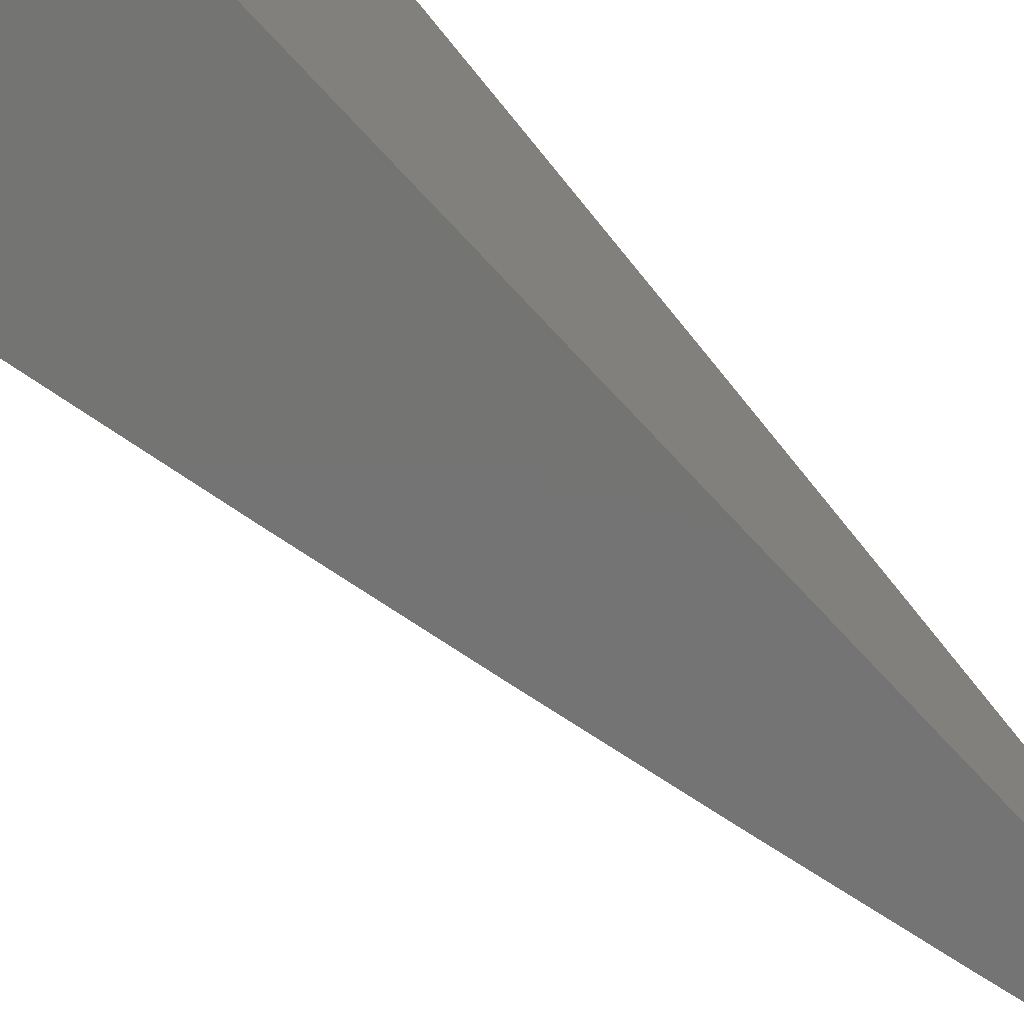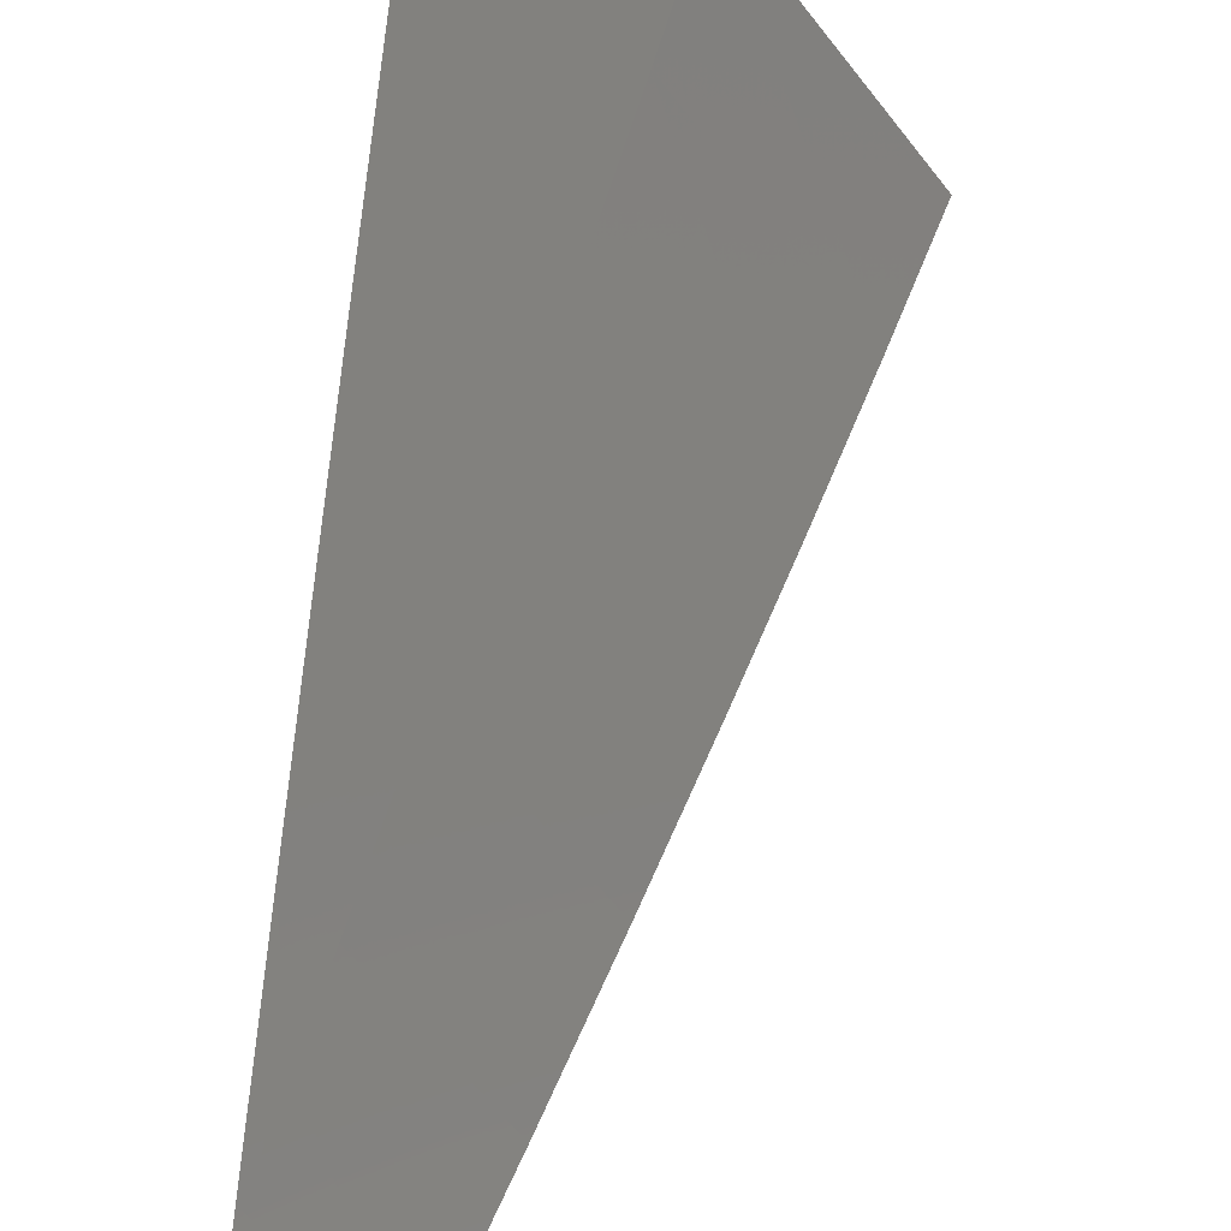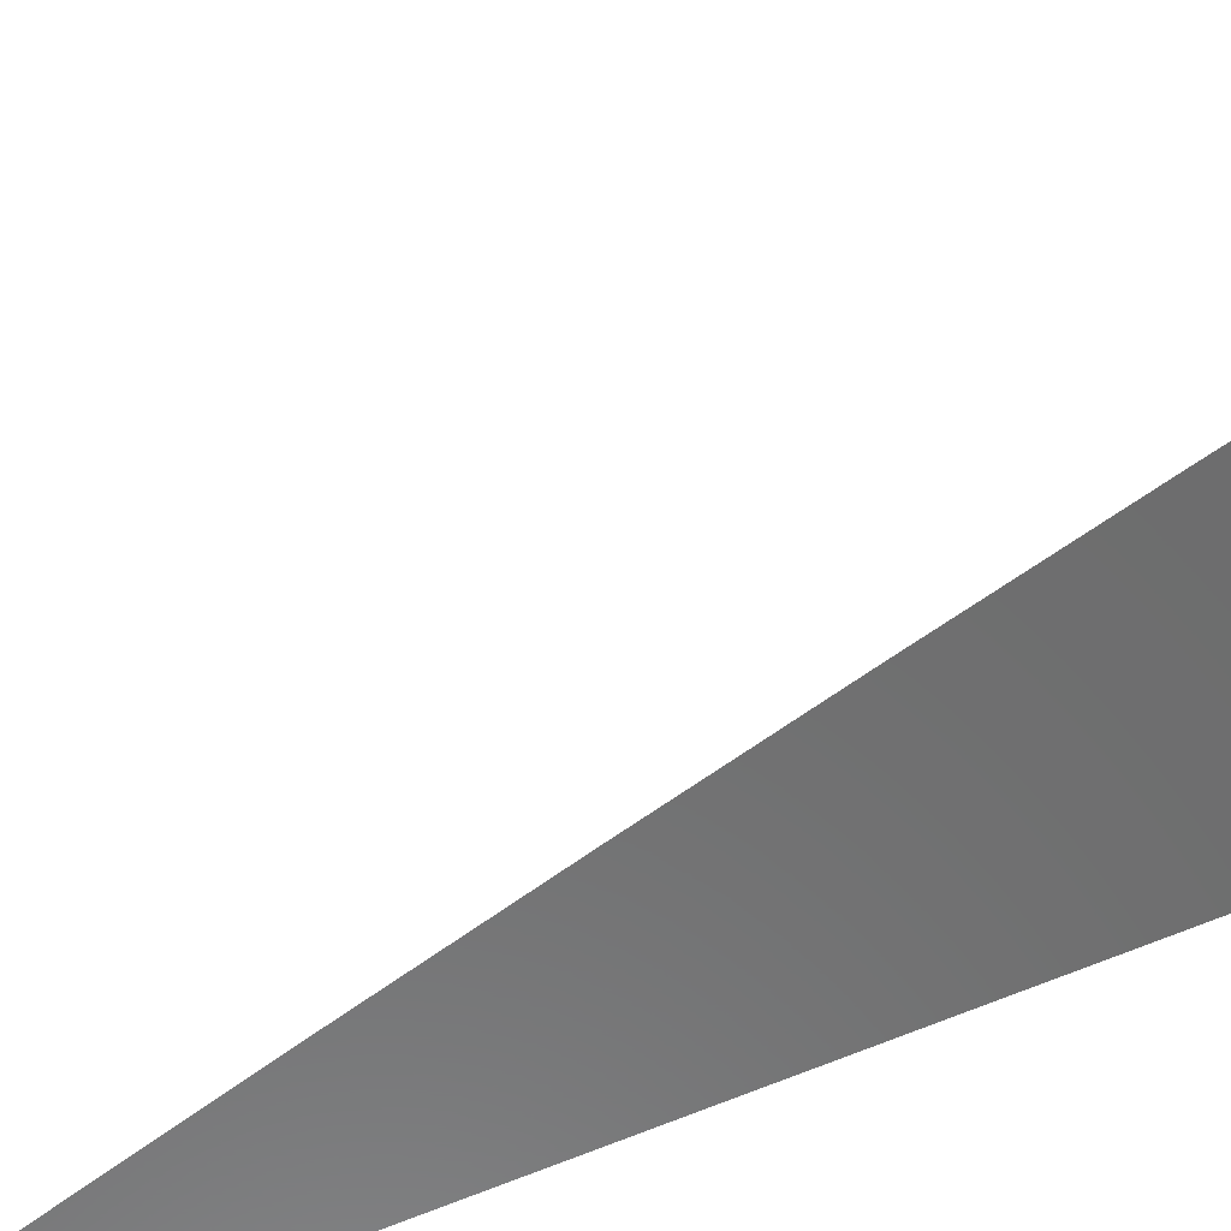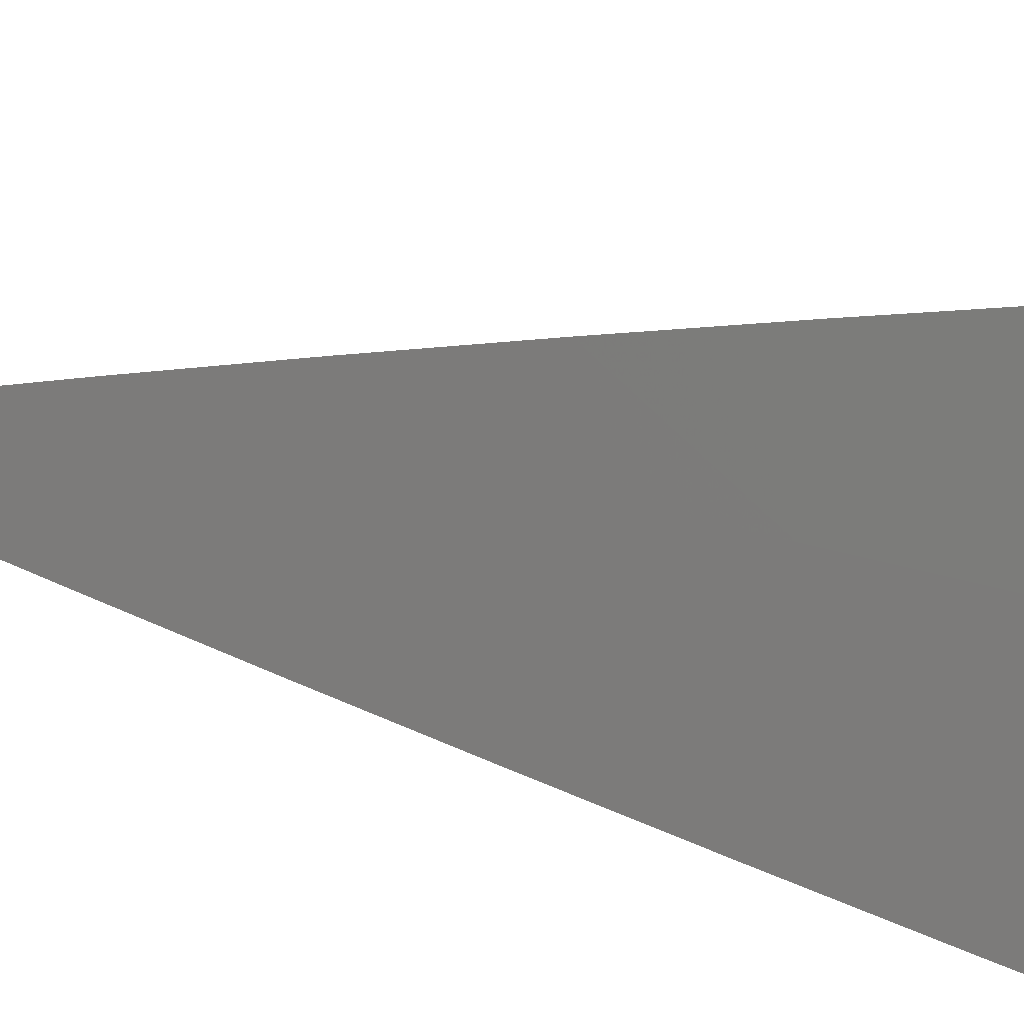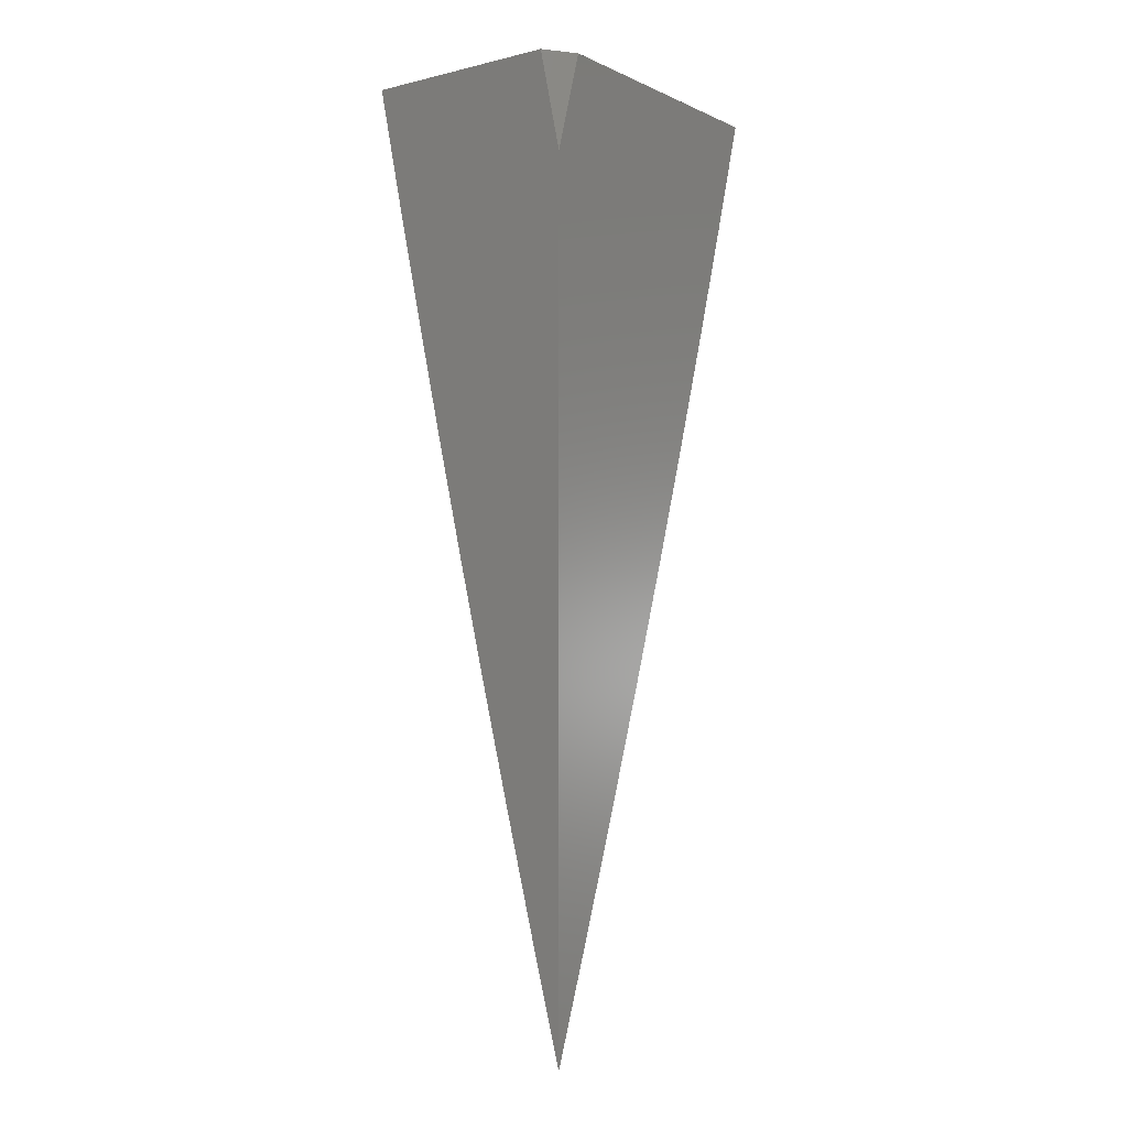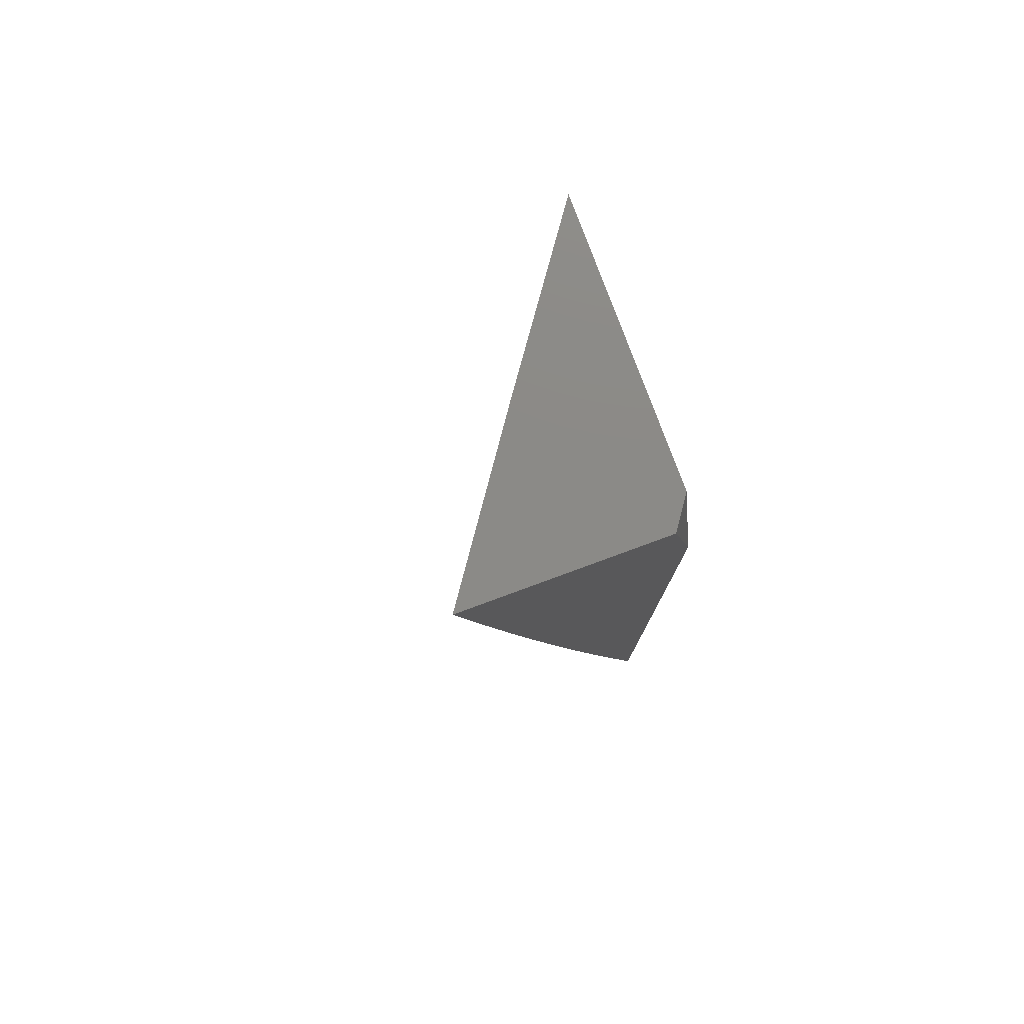
<metadata>
{"format":"stl","ext":"stl","renderer":"f3d","projection":"perspective","resolution":1024,"background":"white","views":[{"elev":-66.2,"azim":41.8,"up":"+Y"},{"elev":41.8,"azim":-175.0,"up":"+Y"},{"elev":-58.5,"azim":-65.1,"up":"+Y"},{"elev":43.2,"azim":-74.1,"up":"+Y"},{"elev":-4.8,"azim":36.5,"up":"+Z"},{"elev":78.2,"azim":-20.2,"up":"+Z"}]}
</metadata>
<code>
# stl→obj: 28 verts, 52 faces
v -9 6.017 -2
v -9.012 6 -2
v -9 6 -2.056
v -9.123 6 -2
v -9.062 6.088 -2
v -9.109 6 -2.066
v -9.053 6.081 -2.065
v -9.095 6 -2.132
v -9.043 6.075 -2.131
v -9.08 6 -2.197
v -9.033 6.068 -2.196
v -9.023 6.061 -2.262
v -9 6.093 -2.264
v -9 6.07 -2.329
v -9 6.175 -2
v -9 6.155 -2.066
v -9 6.135 -2.132
v -9 6.114 -2.198
v -9 6.048 -2.394
v -9.006 6.05 -2.36
v -9.012 6.054 -2.327
v -9.065 6 -2.263
v -9 6.024 -2.459
v -9.033 6 -2.394
v -9.001 6.047 -2.393
v -9.049 6 -2.328
v -9 6 -2.524
v -9.017 6 -2.459
f 1 2 3
f 4 5 6
f 6 5 7
f 6 7 8
f 8 7 9
f 8 9 10
f 10 9 11
f 10 11 12
f 12 11 13
f 12 13 14
f 15 16 5
f 5 16 7
f 16 17 7
f 7 17 9
f 17 18 9
f 9 18 11
f 18 13 11
f 19 20 14
f 14 20 21
f 14 21 12
f 12 21 22
f 12 22 10
f 23 24 19
f 19 24 25
f 19 25 20
f 20 25 24
f 20 24 26
f 27 28 23
f 23 28 24
f 20 26 21
f 21 26 22
f 2 22 3
f 3 22 26
f 3 26 24
f 4 6 2
f 2 6 8
f 2 8 10
f 10 22 2
f 24 28 3
f 3 28 27
f 4 2 5
f 5 2 1
f 5 1 15
f 3 13 1
f 1 13 18
f 1 18 17
f 27 23 3
f 3 23 19
f 3 19 14
f 14 13 3
f 17 16 1
f 1 16 15

</code>
